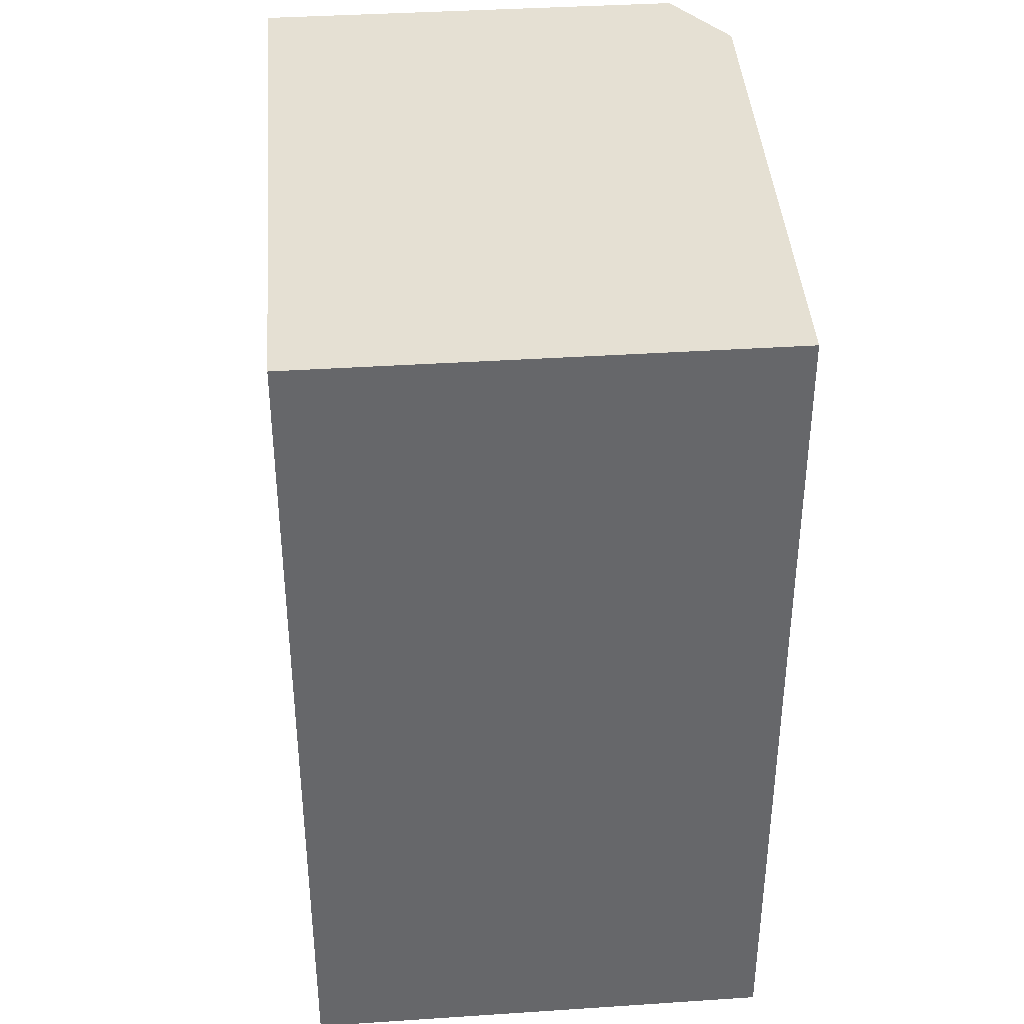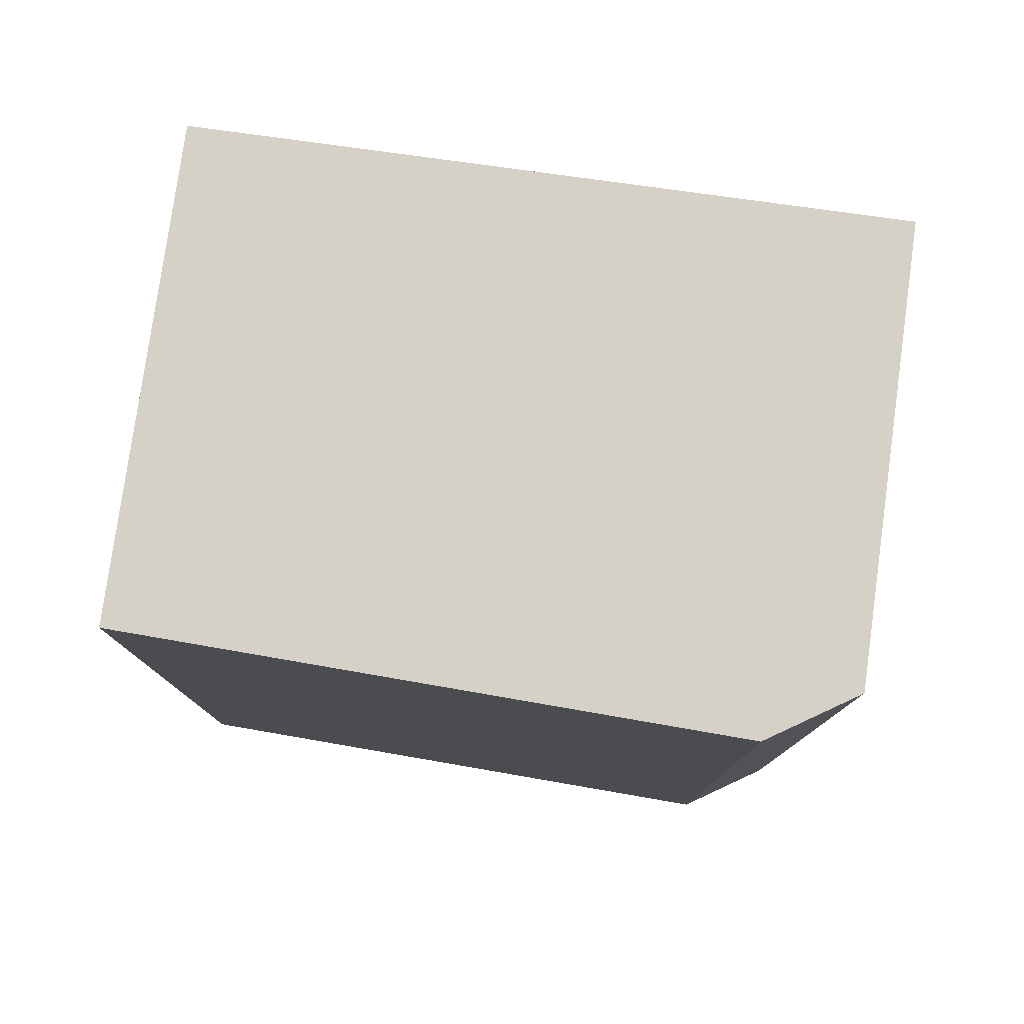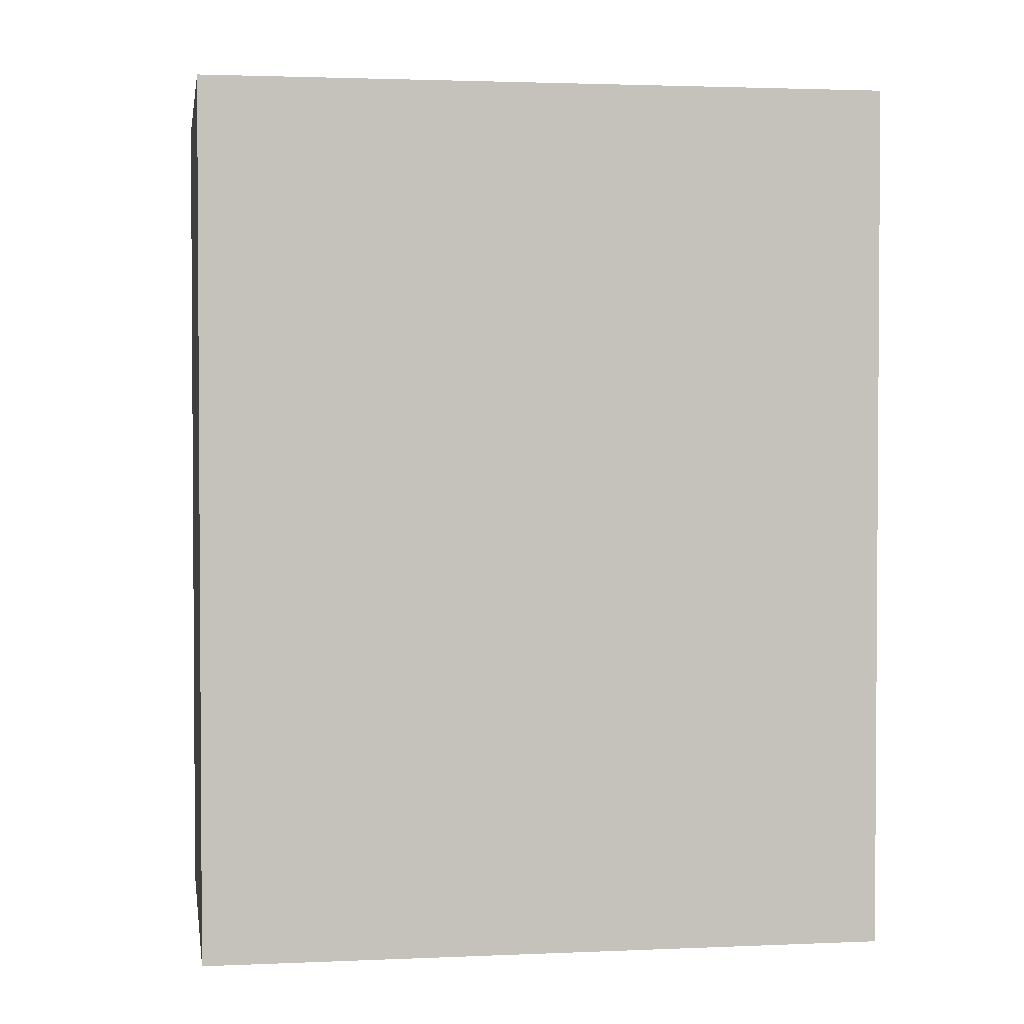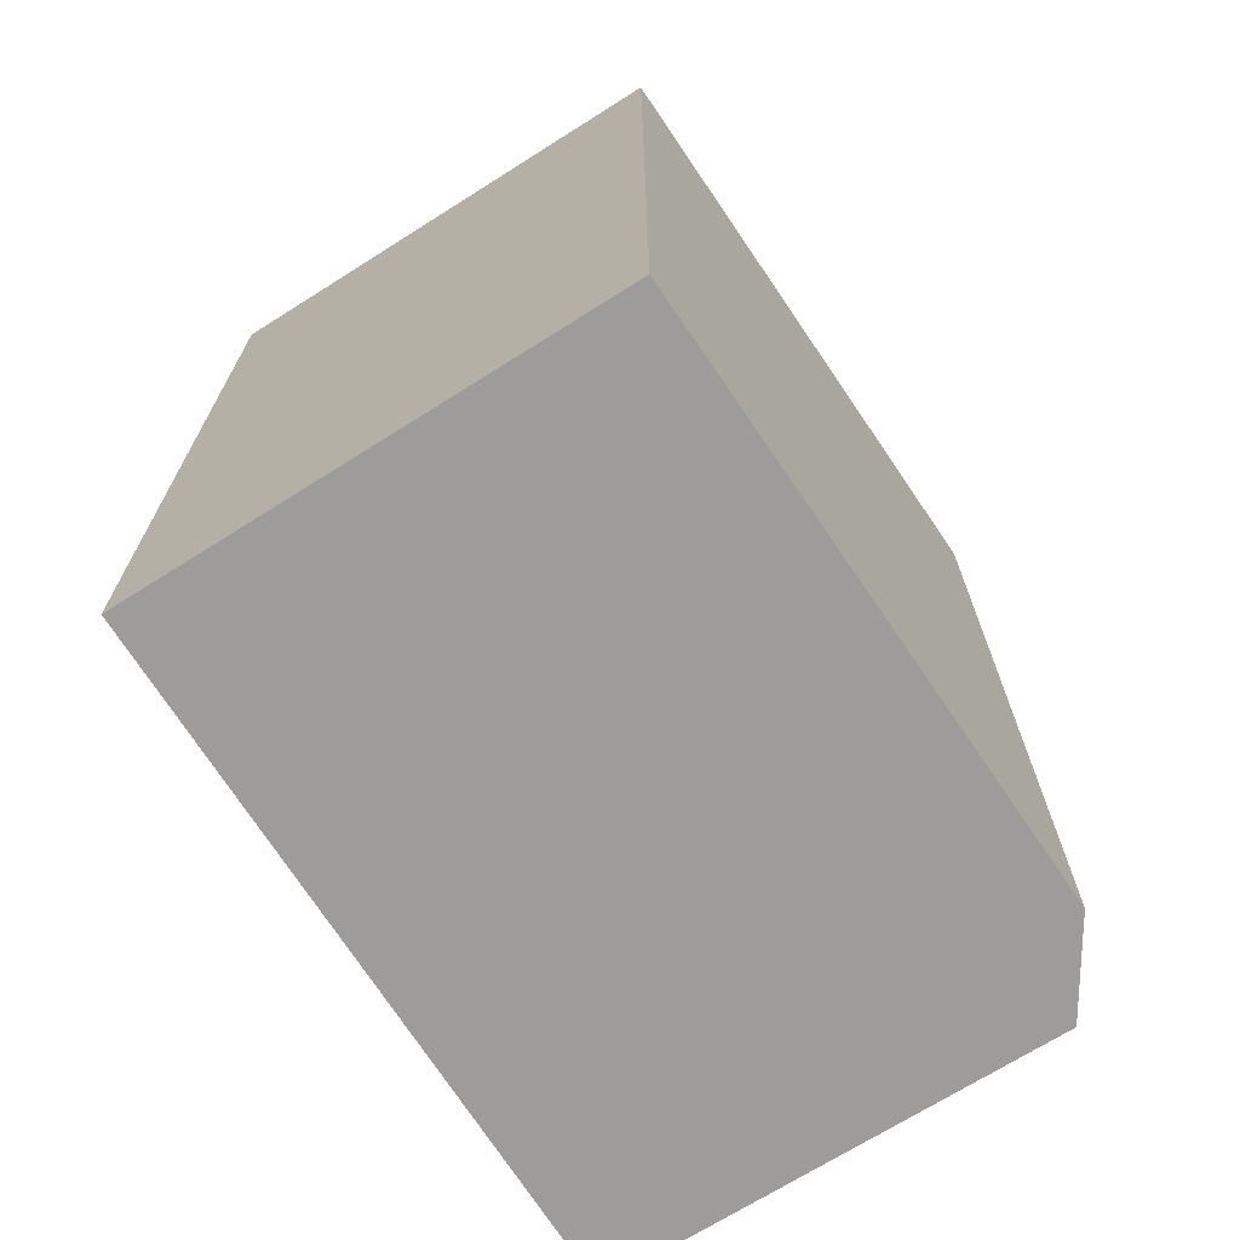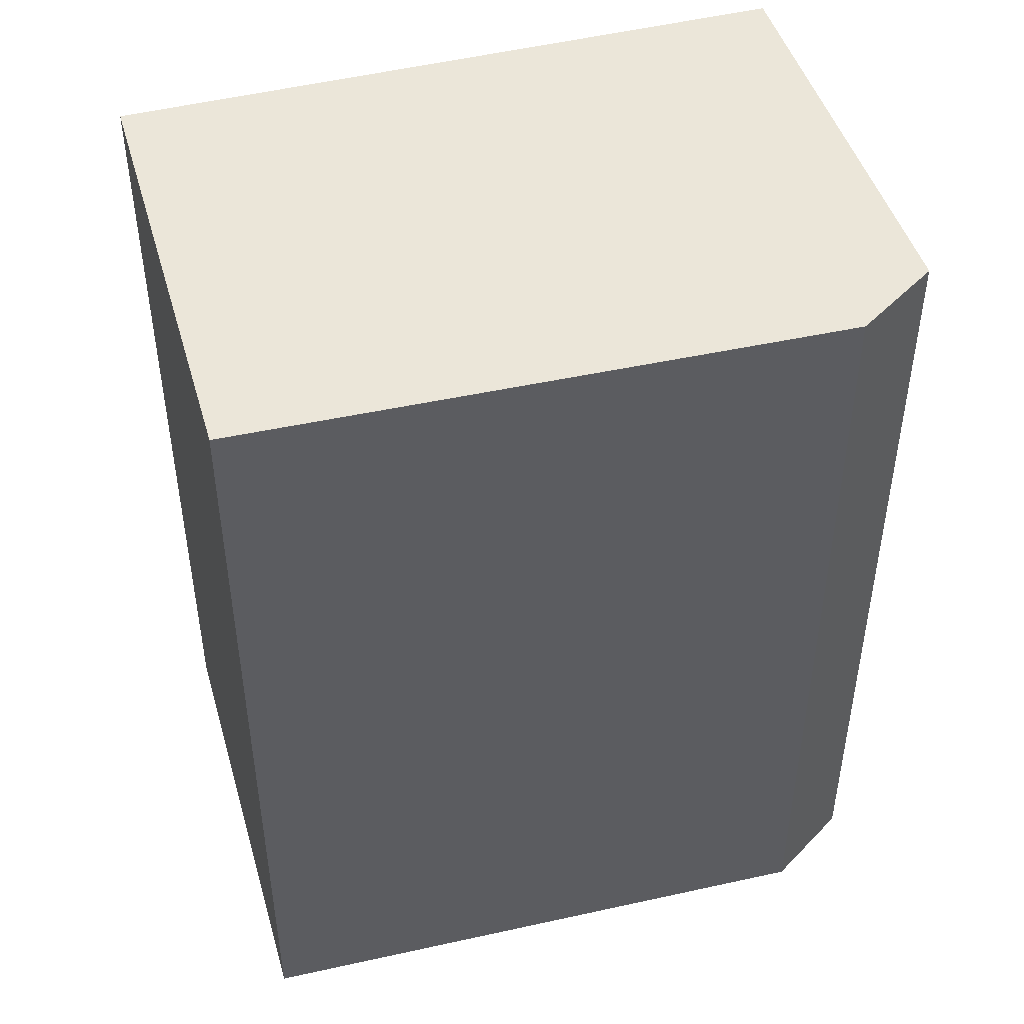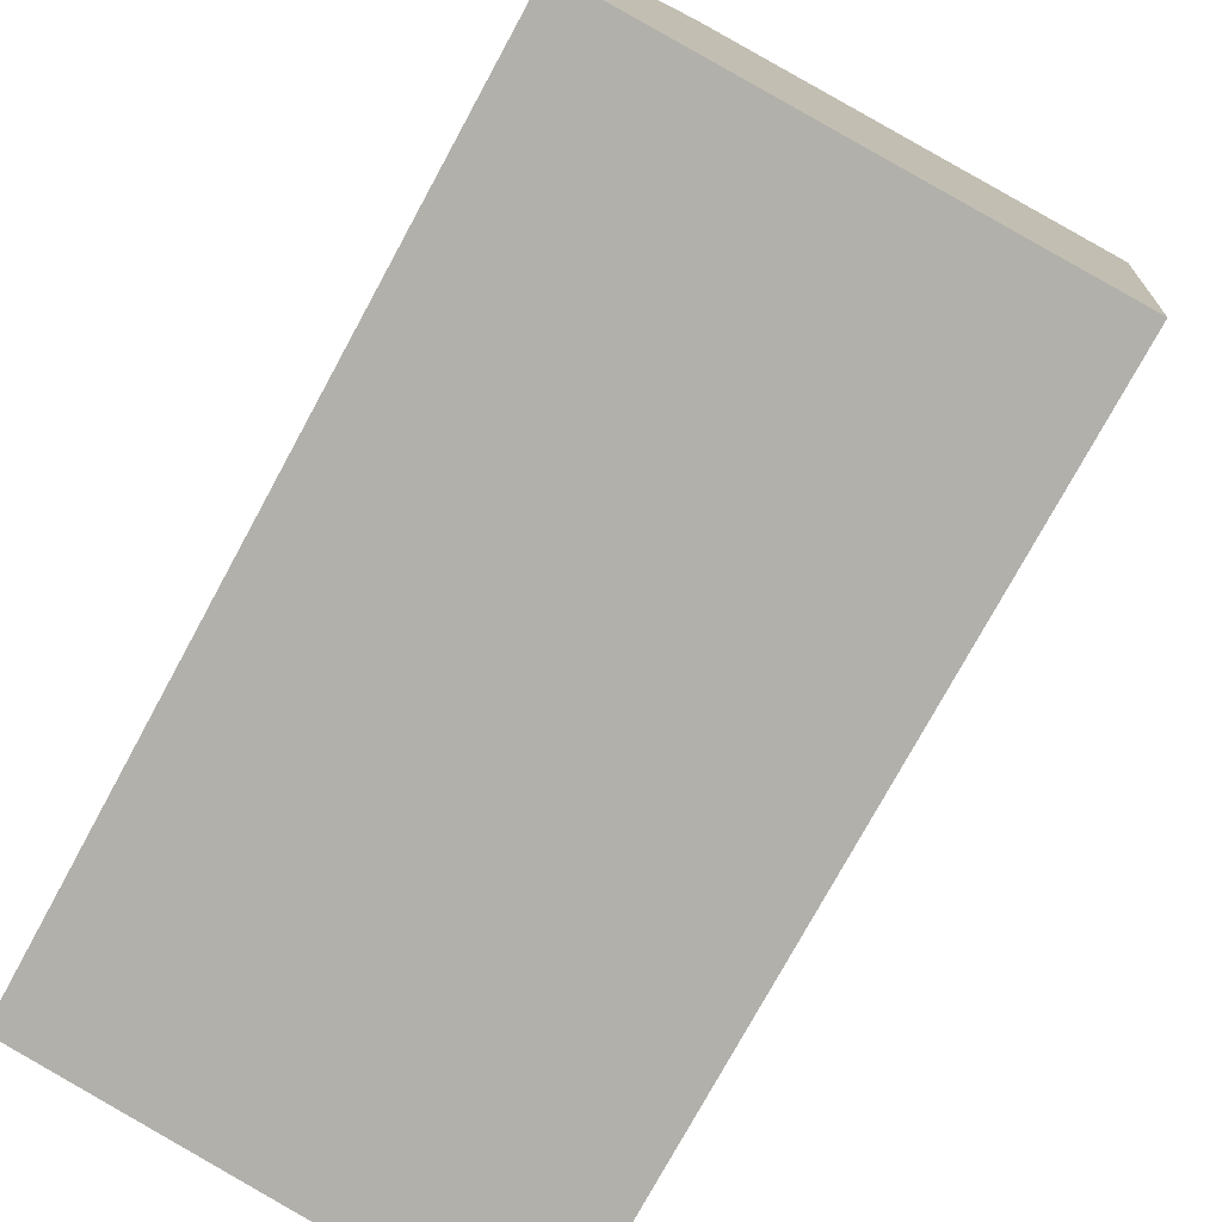
<metadata>
{"format":"obj","ext":"obj","renderer":"f3d","projection":"perspective","resolution":1024,"background":"white","views":[{"elev":38.1,"azim":-176.5,"up":"+Y"},{"elev":78.9,"azim":-73.8,"up":"+Y"},{"elev":2.3,"azim":89.4,"up":"+Y"},{"elev":-70.3,"azim":-139.4,"up":"+Y"},{"elev":46.7,"azim":-97.7,"up":"+Y"},{"elev":-76.4,"azim":-28.6,"up":"+Z"}]}
</metadata>
<code>
v  2.647 4.855 -0.387
v  0.75 4.855 3.761
v  3.201 4.855 3.403
v  0.374 4.855 3.329
v  0 4.855 2.973e-16
v  0.75 -2.303e-16 3.761
v  3.201 -2.084e-16 3.403
v  2.647 2.37e-17 -0.387
v  0 0 0
v  0.374 -2.038e-16 3.329
g defaultobject
f 1 2 3
f 2 1 4
f 4 1 5
f 6 3 2
f 3 6 7
f 7 1 3
f 1 7 8
f 8 5 1
f 5 8 9
f 10 2 4
f 2 10 6
f 9 4 5
f 4 9 10
f 6 8 7
f 8 6 10
f 8 10 9

</code>
